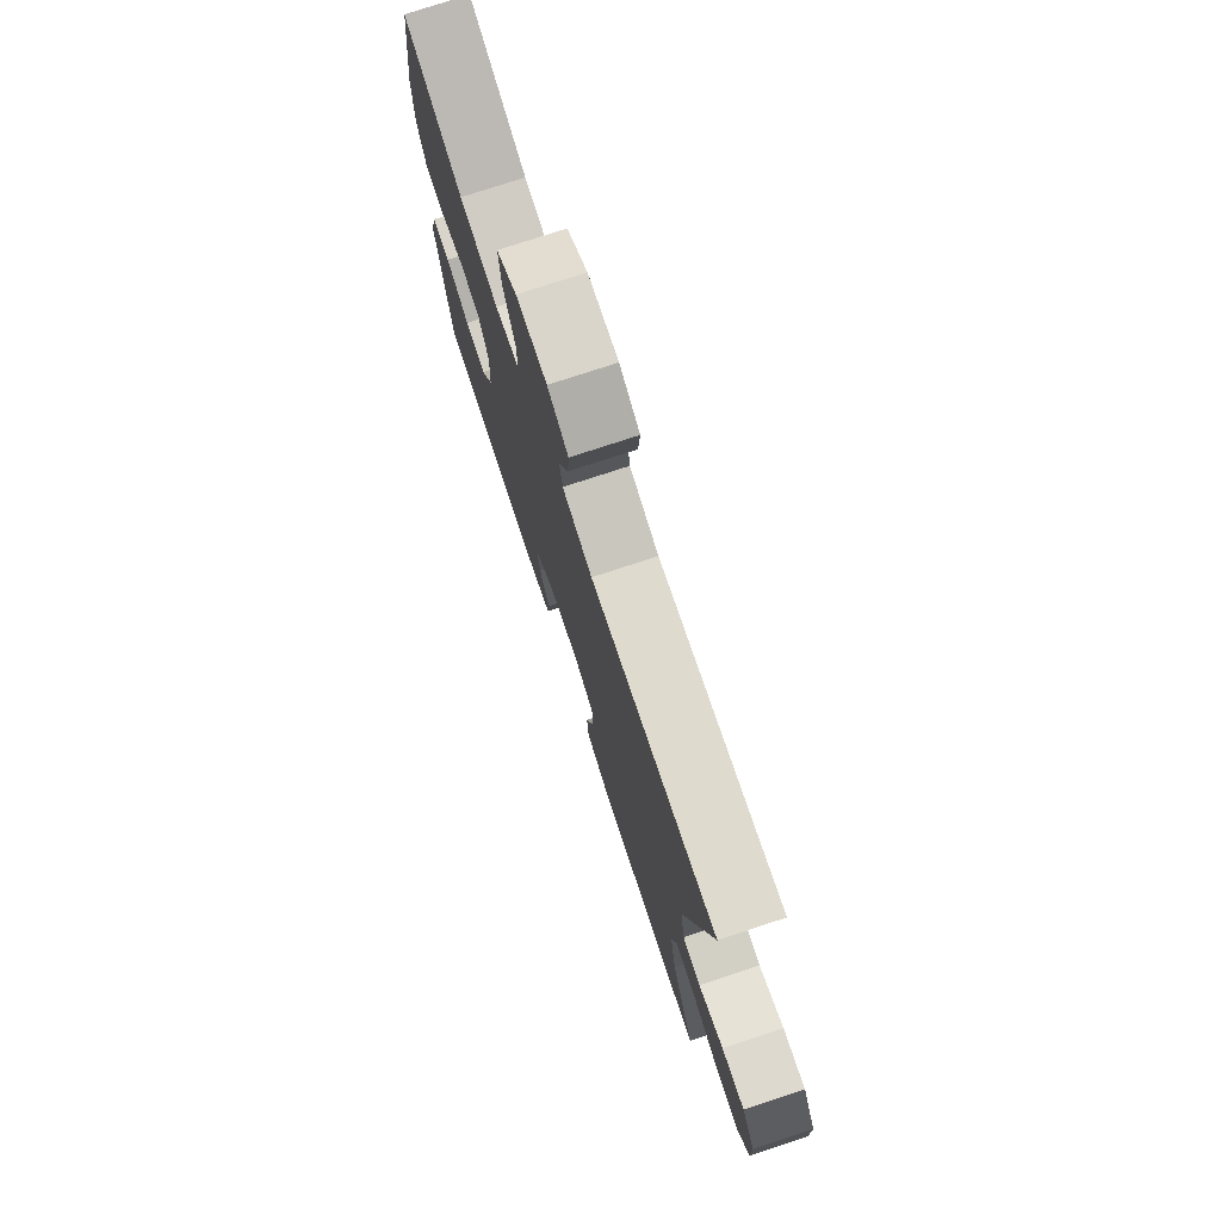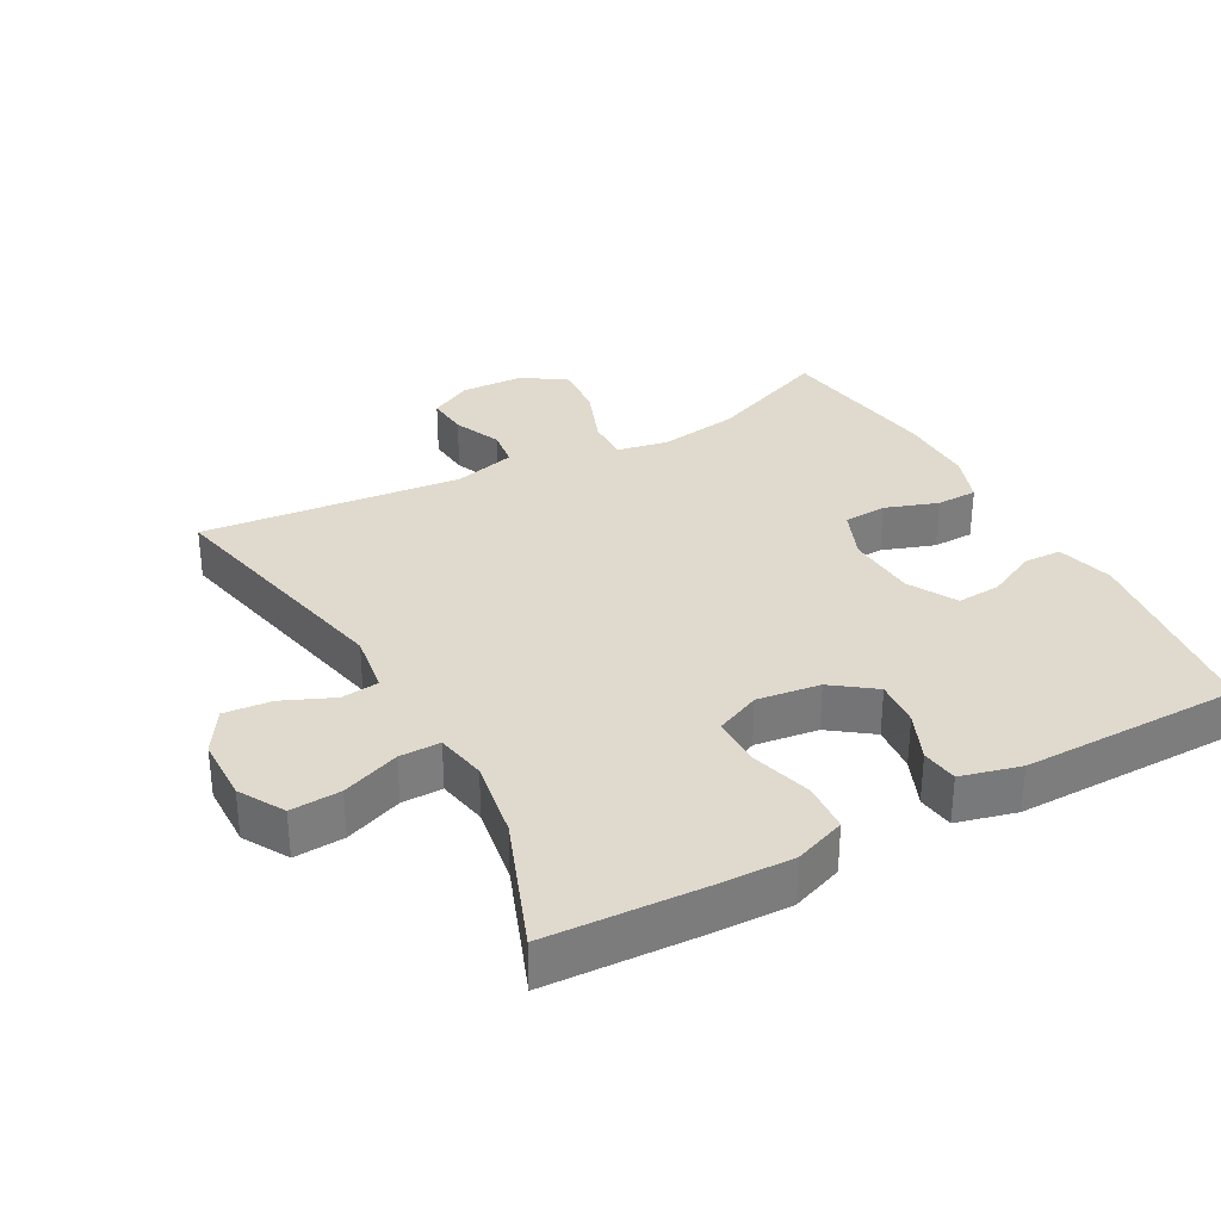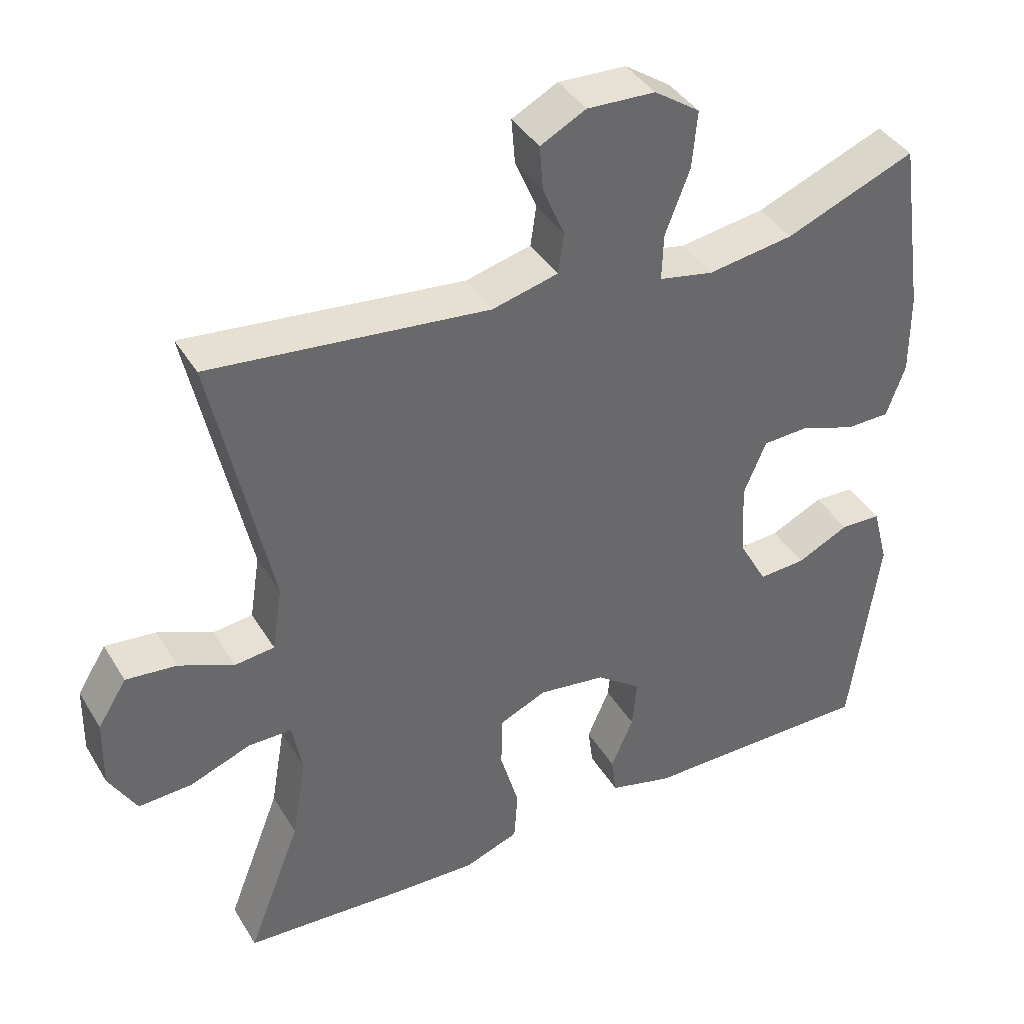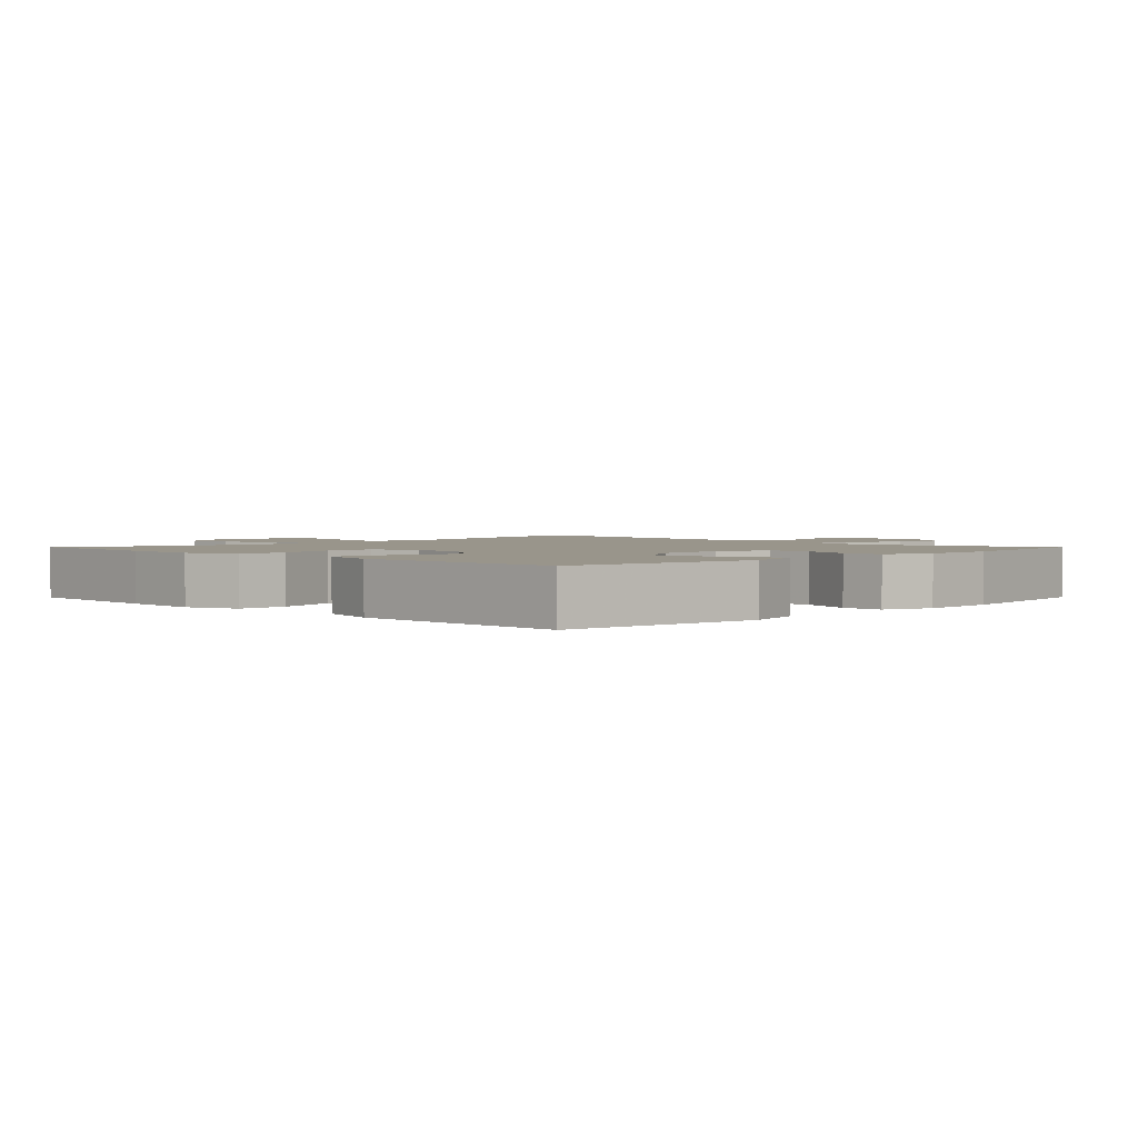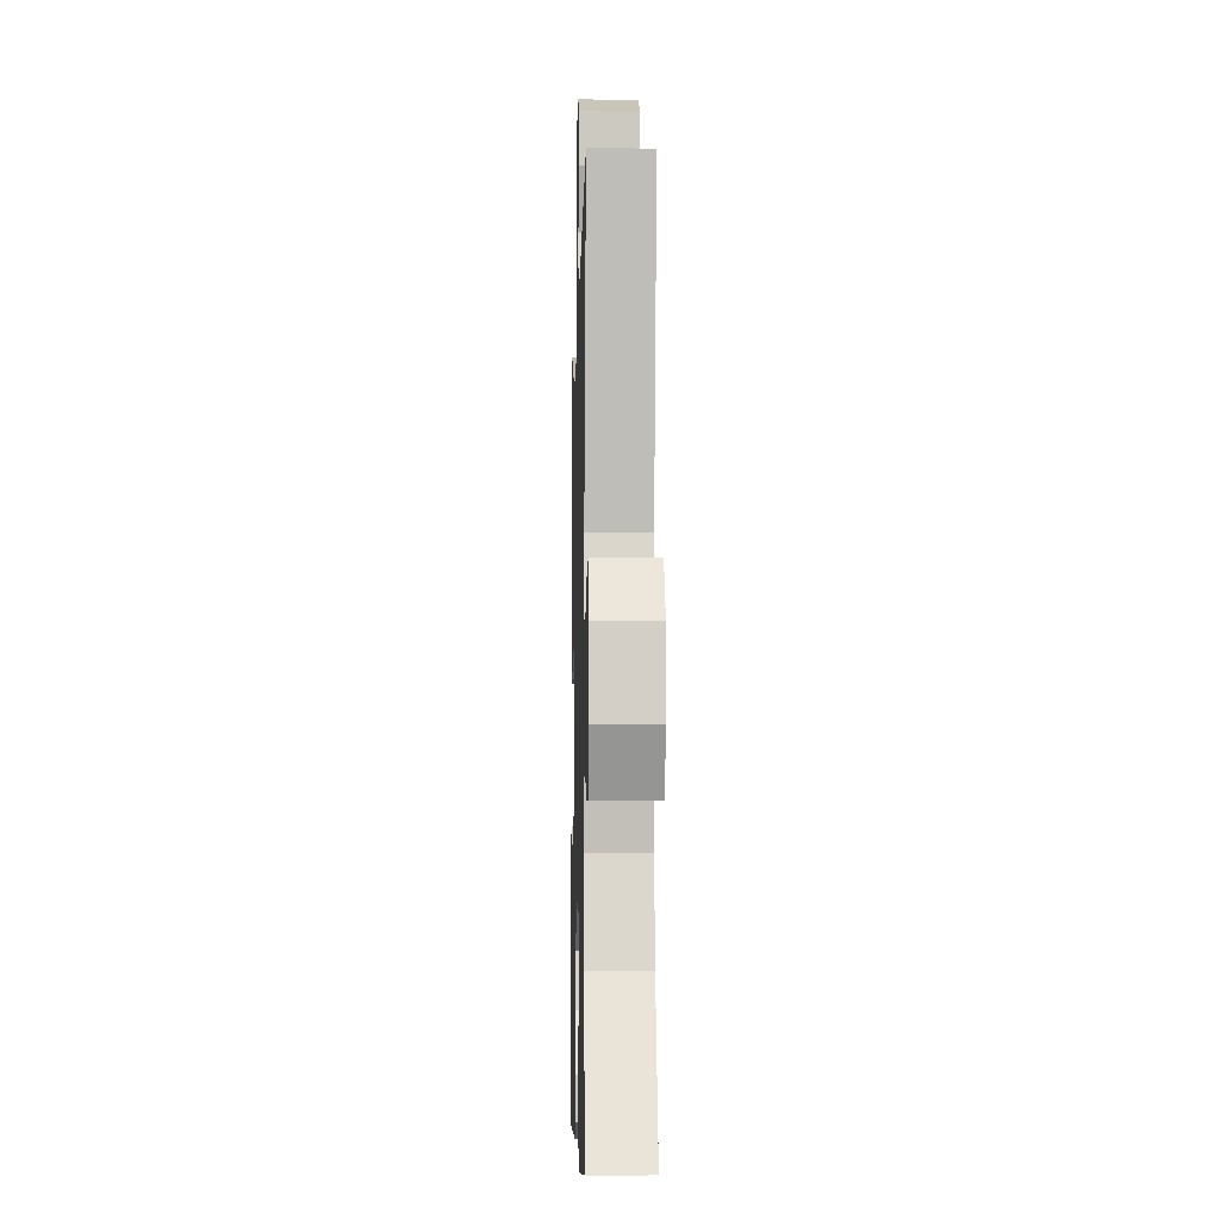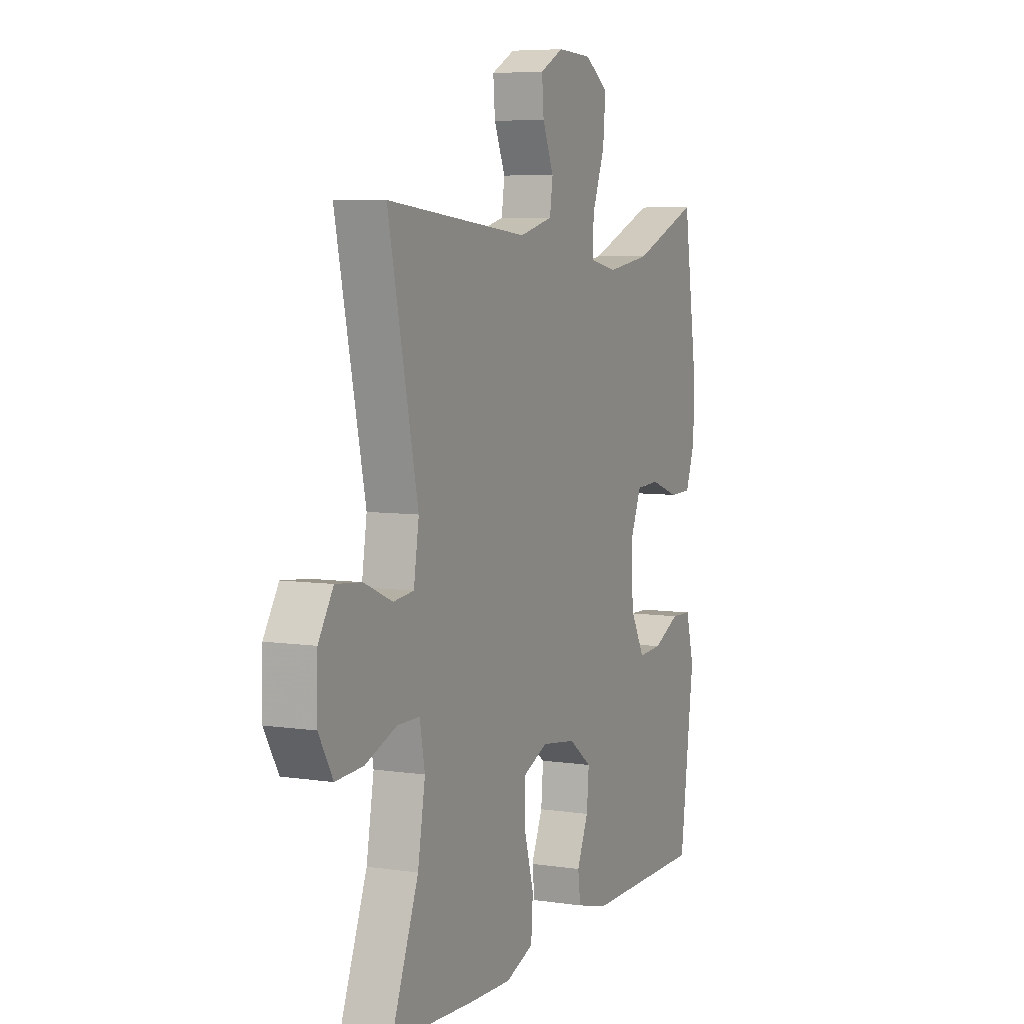
<metadata>
{"format":"obj","ext":"obj","renderer":"f3d","projection":"perspective","resolution":1024,"background":"white","views":[{"elev":76.4,"azim":71.8,"up":"+Z"},{"elev":32.6,"azim":151.1,"up":"+Y"},{"elev":39.8,"azim":151.6,"up":"+Z"},{"elev":2.2,"azim":-135.3,"up":"+Y"},{"elev":-7.1,"azim":88.5,"up":"+Z"},{"elev":6.4,"azim":114.1,"up":"+Z"}]}
</metadata>
<code>
v -0.5 0.07 -0.5
v -0.539 0.07 -0.205
v -0.517 0.07 -0.121
v -0.461 0.07 -0.119
v -0.388 0.07 -0.154
v -0.323 0.07 -0.158
v -0.284 0.07 -0.087
v -0.278 0.07 0.017
v -0.309 0.07 0.092
v -0.373 0.07 0.095
v -0.45 0.07 0.068
v -0.511 0.07 0.069
v -0.537 0.07 0.142
v -0.536 0.07 0.256
v -0.5 0.07 0.5
v -0.32 0.07 0.428
v -0.201 0.07 0.41
v -0.126 0.07 0.425
v -0.128 0.07 0.489
v -0.162 0.07 0.578
v -0.169 0.07 0.657
v -0.106 0.07 0.7
v -0.012 0.07 0.704
v 0.051 0.07 0.671
v 0.046 0.07 0.609
v 0.016 0.07 0.538
v 0.024 0.07 0.482
v 0.115 0.07 0.459
v 0.5 0.07 0.5
v 0.42 0.07 0.128
v 0.434 0.07 0.038
v 0.489 0.07 0.032
v 0.565 0.07 0.065
v 0.635 0.07 0.072
v 0.675 0.07 0.008
v 0.677 0.07 -0.087
v 0.639 0.07 -0.153
v 0.565 0.07 -0.149
v 0.48 0.07 -0.117
v 0.42 0.07 -0.117
v 0.406 0.07 -0.191
v 0.426 0.07 -0.308
v 0.5 0.07 -0.5
v 0.275 0.07 -0.513
v 0.16 0.07 -0.517
v 0.084 0.07 -0.489
v 0.079 0.07 -0.417
v 0.105 0.07 -0.326
v 0.104 0.07 -0.252
v 0.038 0.07 -0.223
v -0.055 0.07 -0.236
v -0.117 0.07 -0.282
v -0.111 0.07 -0.351
v -0.08 0.07 -0.423
v -0.087 0.07 -0.477
v -0.175 0.07 -0.5
v -0.5 0 -0.5
v -0.539 0 -0.205
v -0.517 0 -0.121
v -0.461 0 -0.119
v -0.388 0 -0.154
v -0.323 0 -0.158
v -0.284 0 -0.087
v -0.278 0 0.017
v -0.309 0 0.092
v -0.373 0 0.095
v -0.45 0 0.068
v -0.511 0 0.069
v -0.537 0 0.142
v -0.536 0 0.256
v -0.5 0 0.5
v -0.32 0 0.428
v -0.201 0 0.41
v -0.126 0 0.425
v -0.128 0 0.489
v -0.162 0 0.578
v -0.169 0 0.657
v -0.106 0 0.7
v -0.012 0 0.704
v 0.051 0 0.671
v 0.046 0 0.609
v 0.016 0 0.538
v 0.024 0 0.482
v 0.115 0 0.459
v 0.5 0 0.5
v 0.42 0 0.128
v 0.434 0 0.038
v 0.489 0 0.032
v 0.565 0 0.065
v 0.635 0 0.072
v 0.675 0 0.008
v 0.677 0 -0.087
v 0.639 0 -0.153
v 0.565 0 -0.149
v 0.48 0 -0.117
v 0.42 0 -0.117
v 0.406 0 -0.191
v 0.426 0 -0.308
v 0.5 0 -0.5
v 0.275 0 -0.513
v 0.16 0 -0.517
v 0.084 0 -0.489
v 0.079 0 -0.417
v 0.105 0 -0.326
v 0.104 0 -0.252
v 0.038 0 -0.223
v -0.055 0 -0.236
v -0.117 0 -0.282
v -0.111 0 -0.351
v -0.08 0 -0.423
v -0.087 0 -0.477
v -0.175 0 -0.5
f 3 4 5
f 2 3 5
f 1 2 5
f 56 1 5
f 55 56 5
f 54 55 5
f 53 54 5
f 52 53 5 6
f 51 52 6 7
f 50 51 7 8
f 49 50 8 9
f 46 47 48
f 45 46 48
f 44 45 48
f 43 44 48
f 42 43 48
f 41 42 48 49
f 40 41 49 9
f 37 38 39
f 36 37 39
f 35 36 39
f 34 35 39
f 33 34 39
f 32 33 39
f 39 40 9
f 32 39 9
f 31 32 9
f 28 29 30
f 30 31 9
f 28 30 9
f 27 28 9
f 24 25 26
f 23 24 26
f 22 23 26
f 21 22 26
f 20 21 26
f 19 20 26
f 18 19 26 27
f 14 15 16
f 13 14 16
f 12 13 16
f 11 12 16
f 10 11 16
f 10 16 17
f 18 27 9 10
f 10 17 18
f 61 60 59
f 61 59 58
f 61 58 57
f 61 57 112
f 61 112 111
f 61 111 110
f 61 110 109
f 62 61 109 108
f 63 62 108 107
f 64 63 107 106
f 65 64 106 105
f 104 103 102
f 104 102 101
f 104 101 100
f 104 100 99
f 104 99 98
f 105 104 98 97
f 65 105 97 96
f 95 94 93
f 95 93 92
f 95 92 91
f 95 91 90
f 95 90 89
f 95 89 88
f 65 96 95
f 65 95 88
f 65 88 87
f 86 85 84
f 65 87 86
f 65 86 84
f 65 84 83
f 82 81 80
f 82 80 79
f 82 79 78
f 82 78 77
f 82 77 76
f 82 76 75
f 83 82 75 74
f 72 71 70
f 72 70 69
f 72 69 68
f 72 68 67
f 72 67 66
f 73 72 66
f 66 65 83 74
f 74 73 66
f 1 57 58 2
f 2 58 59 3
f 3 59 60 4
f 4 60 61 5
f 5 61 62 6
f 6 62 63 7
f 7 63 64 8
f 8 64 65 9
f 9 65 66 10
f 10 66 67 11
f 11 67 68 12
f 12 68 69 13
f 13 69 70 14
f 14 70 71 15
f 15 71 72 16
f 16 72 73 17
f 17 73 74 18
f 18 74 75 19
f 19 75 76 20
f 20 76 77 21
f 21 77 78 22
f 22 78 79 23
f 23 79 80 24
f 24 80 81 25
f 25 81 82 26
f 26 82 83 27
f 27 83 84 28
f 28 84 85 29
f 29 85 86 30
f 30 86 87 31
f 31 87 88 32
f 32 88 89 33
f 33 89 90 34
f 34 90 91 35
f 35 91 92 36
f 36 92 93 37
f 37 93 94 38
f 38 94 95 39
f 39 95 96 40
f 40 96 97 41
f 41 97 98 42
f 42 98 99 43
f 43 99 100 44
f 44 100 101 45
f 45 101 102 46
f 46 102 103 47
f 47 103 104 48
f 48 104 105 49
f 49 105 106 50
f 50 106 107 51
f 51 107 108 52
f 52 108 109 53
f 53 109 110 54
f 54 110 111 55
f 55 111 112 56
f 56 112 57 1

</code>
